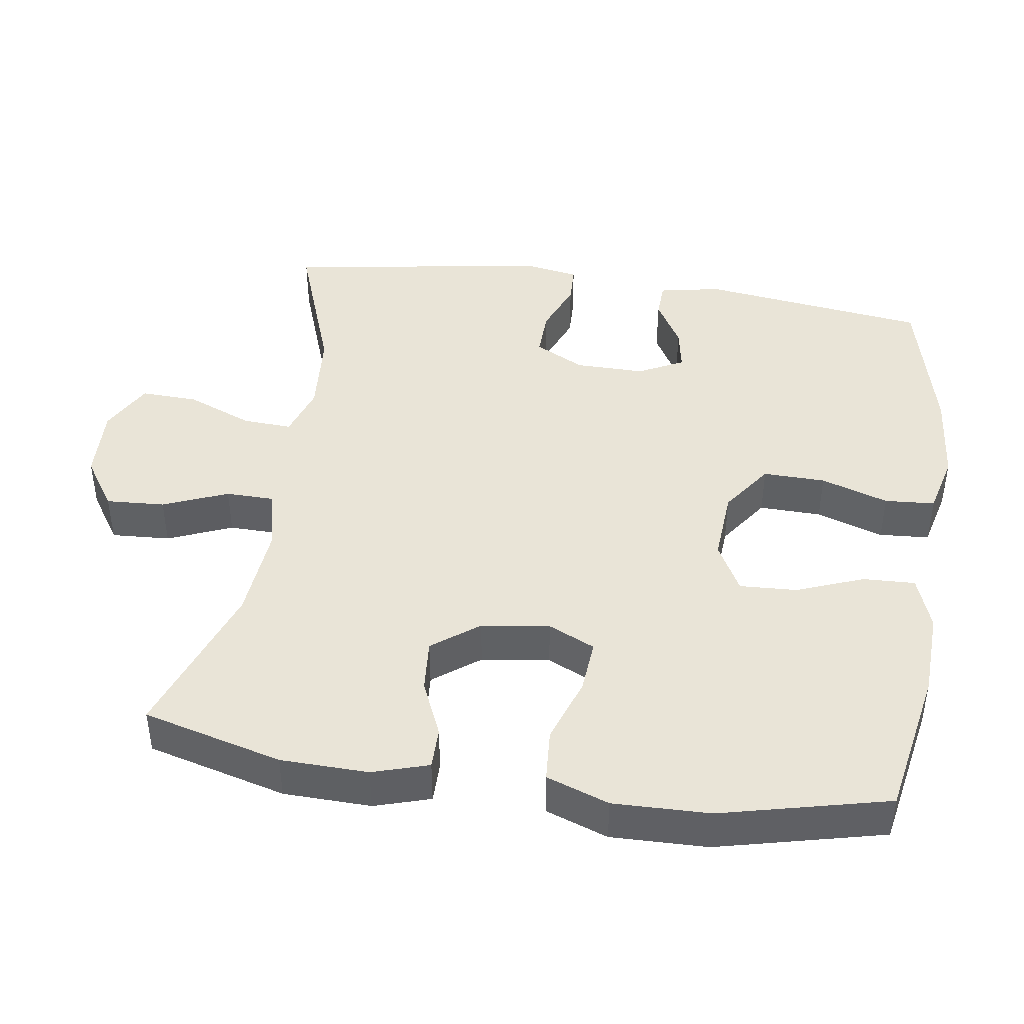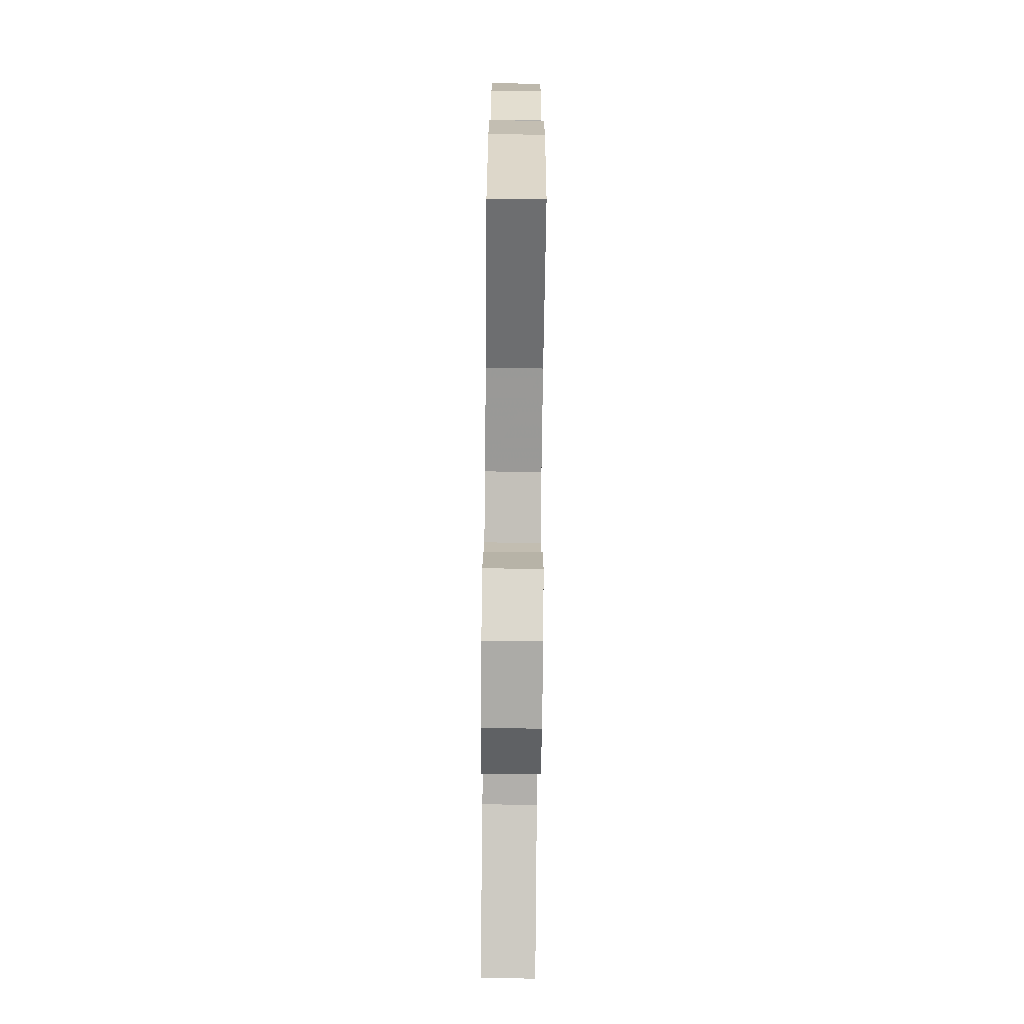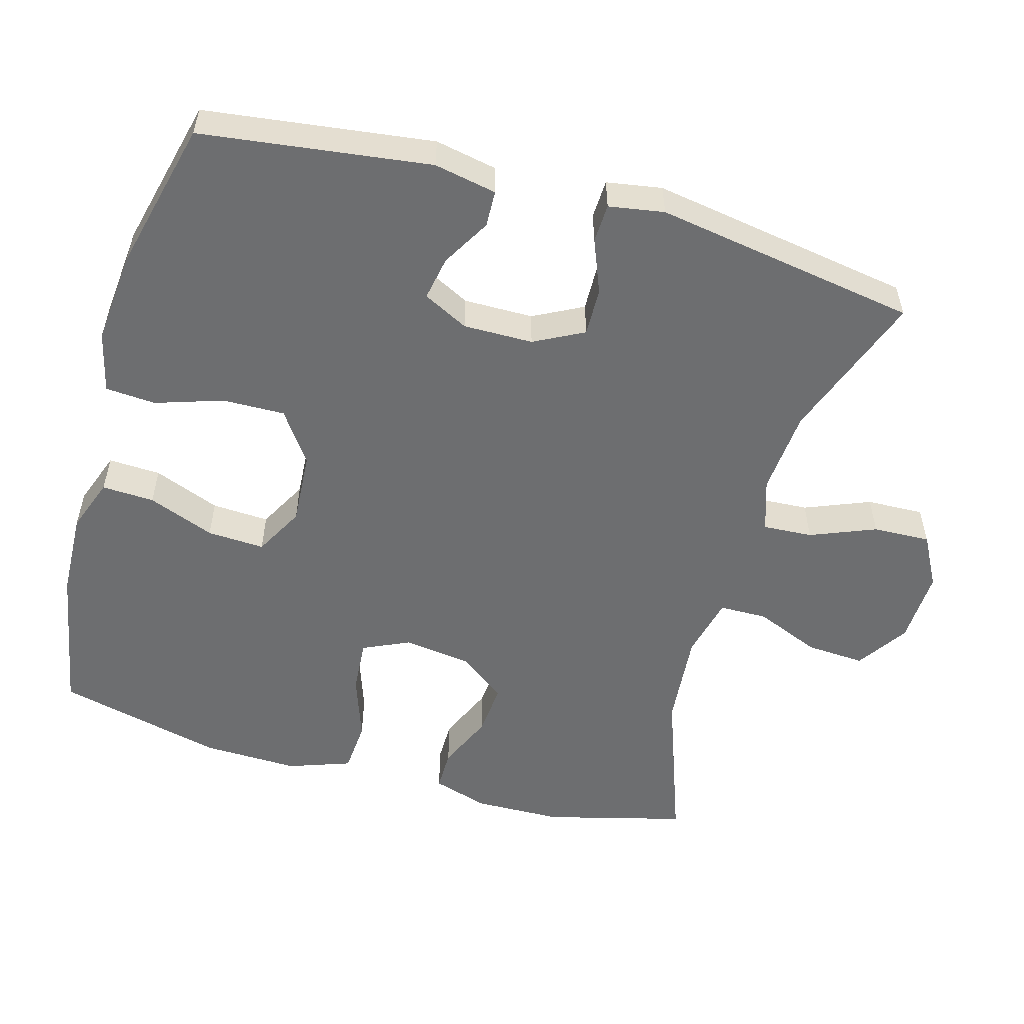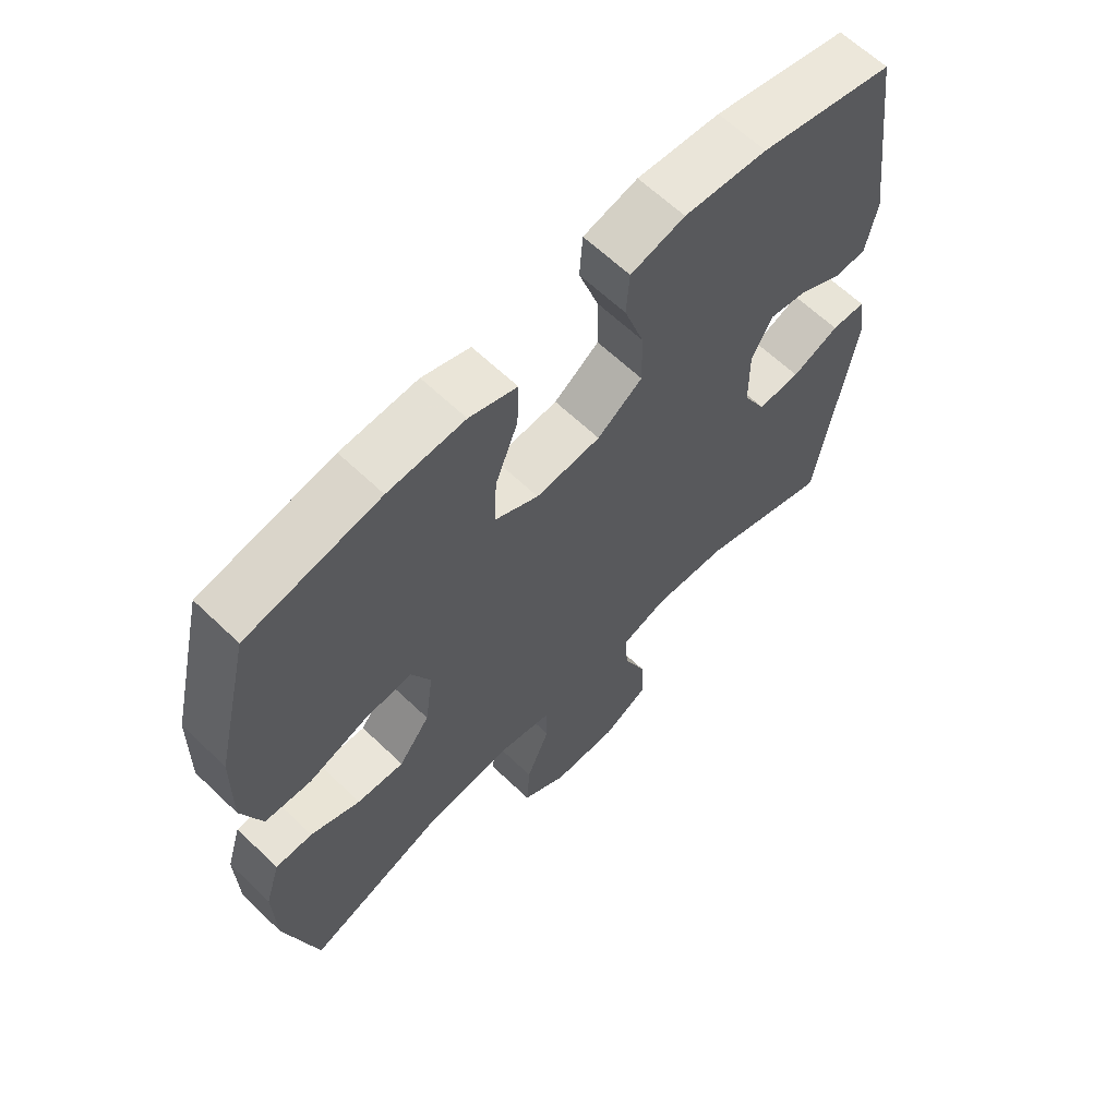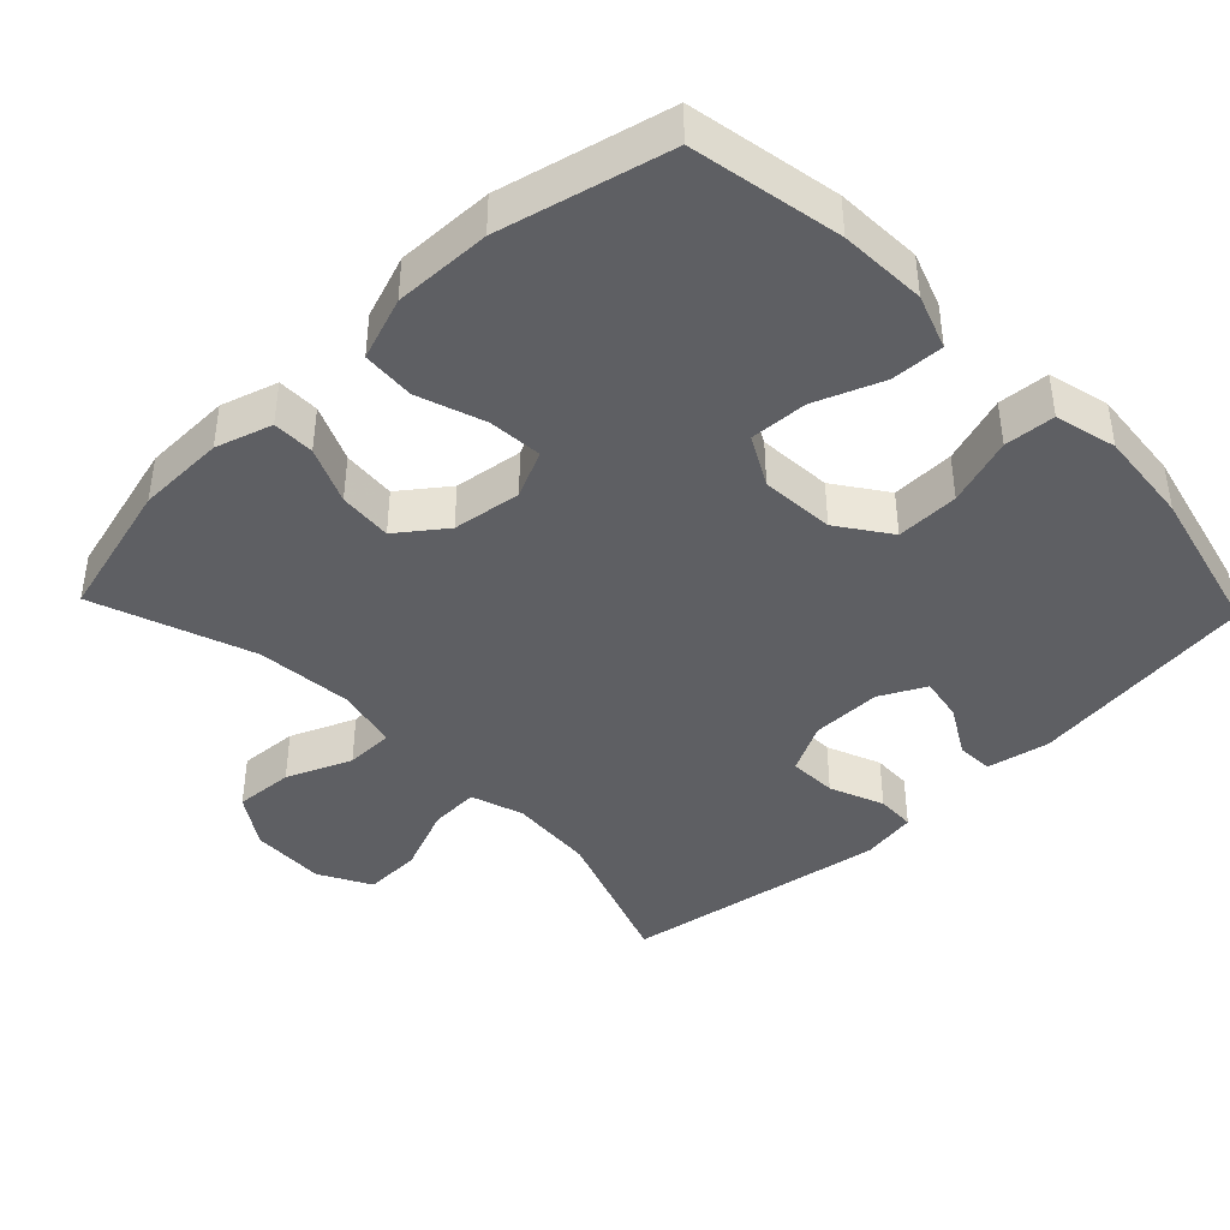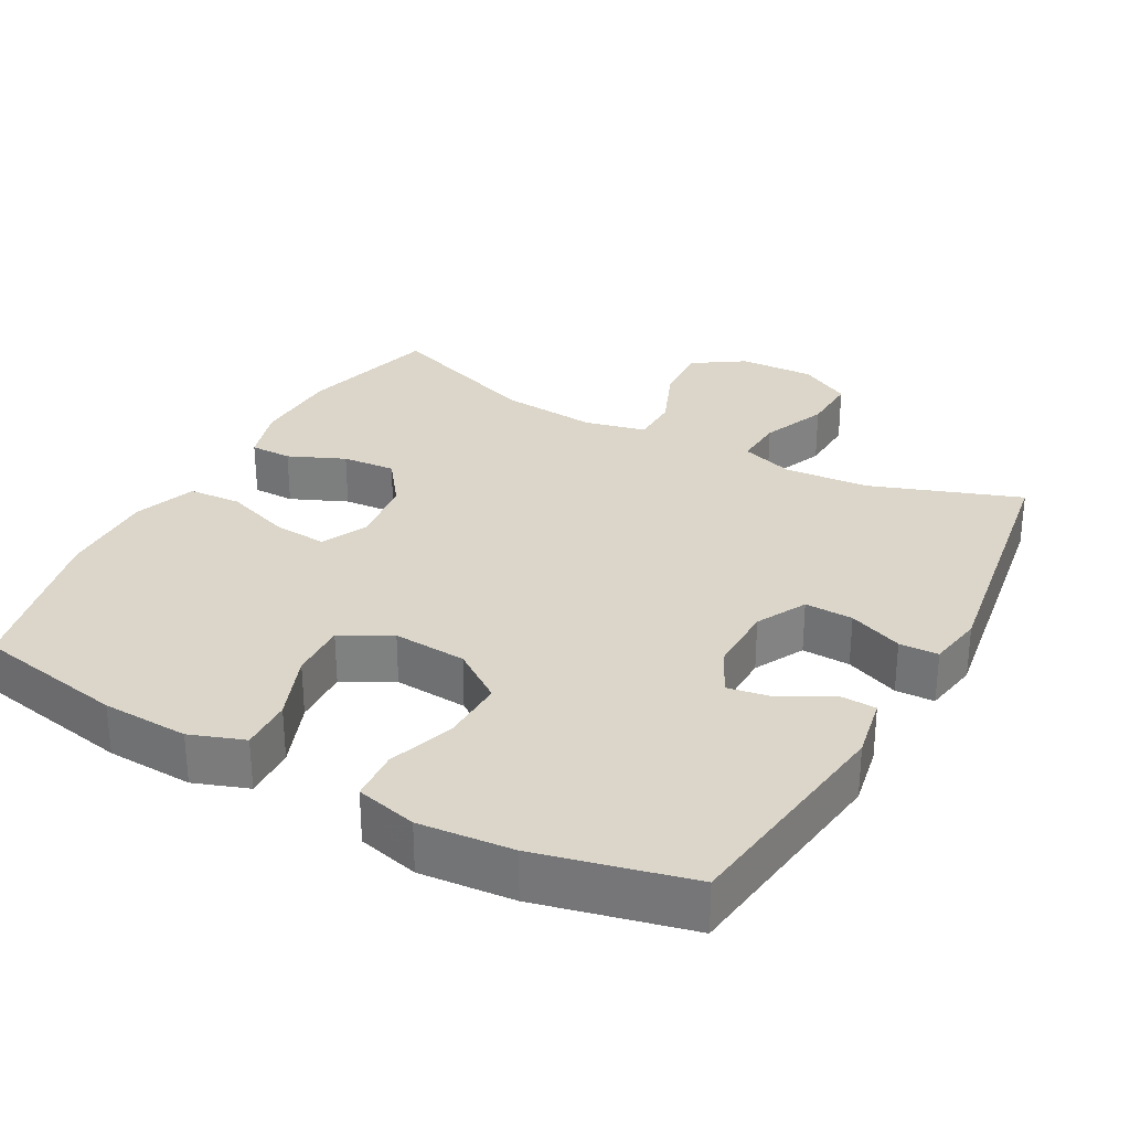
<metadata>
{"format":"obj","ext":"obj","renderer":"f3d","projection":"perspective","resolution":1024,"background":"white","views":[{"elev":43.5,"azim":-81.5,"up":"+Y"},{"elev":-74.0,"azim":-90.6,"up":"+Z"},{"elev":-54.2,"azim":74.1,"up":"+Y"},{"elev":63.5,"azim":-46.0,"up":"+Z"},{"elev":-41.8,"azim":-46.2,"up":"+Y"},{"elev":30.0,"azim":28.9,"up":"+Y"}]}
</metadata>
<code>
v 0.5 0.07 0.5
v 0.542 0.07 0.182
v 0.525 0.07 0.095
v 0.474 0.07 0.093
v 0.406 0.07 0.132
v 0.345 0.07 0.143
v 0.313 0.07 0.08
v 0.314 0.07 -0.017
v 0.35 0.07 -0.086
v 0.417 0.07 -0.084
v 0.492 0.07 -0.054
v 0.546 0.07 -0.056
v 0.559 0.07 -0.133
v 0.5 0.07 -0.5
v 0.292 0.07 -0.425
v 0.174 0.07 -0.416
v 0.101 0.07 -0.44
v 0.105 0.07 -0.509
v 0.142 0.07 -0.6
v 0.145 0.07 -0.68
v 0.073 0.07 -0.719
v -0.031 0.07 -0.715
v -0.102 0.07 -0.668
v -0.097 0.07 -0.586
v -0.06 0.07 -0.496
v -0.061 0.07 -0.429
v -0.147 0.07 -0.409
v -0.281 0.07 -0.421
v -0.5 0.07 -0.5
v -0.551 0.07 -0.306
v -0.554 0.07 -0.184
v -0.53 0.07 -0.106
v -0.472 0.07 -0.106
v -0.394 0.07 -0.14
v -0.32 0.07 -0.146
v -0.271 0.07 -0.081
v -0.258 0.07 0.014
v -0.288 0.07 0.079
v -0.363 0.07 0.073
v -0.455 0.07 0.041
v -0.528 0.07 0.046
v -0.559 0.07 0.133
v -0.556 0.07 0.267
v -0.5 0.07 0.5
v -0.292 0.07 0.539
v -0.172 0.07 0.544
v -0.097 0.07 0.517
v -0.1 0.07 0.444
v -0.136 0.07 0.351
v -0.14 0.07 0.271
v -0.071 0.07 0.234
v 0.031 0.07 0.241
v 0.102 0.07 0.291
v 0.1 0.07 0.378
v 0.069 0.07 0.472
v 0.074 0.07 0.542
v 0.159 0.07 0.563
v 0.289 0.07 0.551
v 0.5 0 0.5
v 0.542 0 0.182
v 0.525 0 0.095
v 0.474 0 0.093
v 0.406 0 0.132
v 0.345 0 0.143
v 0.313 0 0.08
v 0.314 0 -0.017
v 0.35 0 -0.086
v 0.417 0 -0.084
v 0.492 0 -0.054
v 0.546 0 -0.056
v 0.559 0 -0.133
v 0.5 0 -0.5
v 0.292 0 -0.425
v 0.174 0 -0.416
v 0.101 0 -0.44
v 0.105 0 -0.509
v 0.142 0 -0.6
v 0.145 0 -0.68
v 0.073 0 -0.719
v -0.031 0 -0.715
v -0.102 0 -0.668
v -0.097 0 -0.586
v -0.06 0 -0.496
v -0.061 0 -0.429
v -0.147 0 -0.409
v -0.281 0 -0.421
v -0.5 0 -0.5
v -0.551 0 -0.306
v -0.554 0 -0.184
v -0.53 0 -0.106
v -0.472 0 -0.106
v -0.394 0 -0.14
v -0.32 0 -0.146
v -0.271 0 -0.081
v -0.258 0 0.014
v -0.288 0 0.079
v -0.363 0 0.073
v -0.455 0 0.041
v -0.528 0 0.046
v -0.559 0 0.133
v -0.556 0 0.267
v -0.5 0 0.5
v -0.292 0 0.539
v -0.172 0 0.544
v -0.097 0 0.517
v -0.1 0 0.444
v -0.136 0 0.351
v -0.14 0 0.271
v -0.071 0 0.234
v 0.031 0 0.241
v 0.102 0 0.291
v 0.1 0 0.378
v 0.069 0 0.472
v 0.074 0 0.542
v 0.159 0 0.563
v 0.289 0 0.551
f 3 4 5
f 2 3 5
f 1 2 5
f 58 1 5
f 57 58 5
f 56 57 5
f 55 56 5
f 54 55 5
f 53 54 5 6
f 52 53 6 7
f 51 52 7 8
f 50 51 8 9
f 47 48 49
f 46 47 49
f 45 46 49
f 44 45 49
f 43 44 49
f 42 43 49
f 41 42 49
f 40 41 49
f 39 40 49
f 38 39 49 50
f 37 38 50 9
f 32 33 34
f 31 32 34
f 30 31 34
f 29 30 34
f 28 29 34
f 27 28 34 35
f 26 27 35 36
f 23 24 25
f 22 23 25
f 21 22 25
f 20 21 25
f 19 20 25
f 18 19 25
f 17 18 25 26
f 36 37 9
f 26 36 9
f 17 26 9
f 16 17 9
f 13 14 15
f 12 13 15
f 11 12 15
f 10 11 15
f 9 10 15 16
f 63 62 61
f 63 61 60
f 63 60 59
f 63 59 116
f 63 116 115
f 63 115 114
f 63 114 113
f 63 113 112
f 64 63 112 111
f 65 64 111 110
f 66 65 110 109
f 67 66 109 108
f 107 106 105
f 107 105 104
f 107 104 103
f 107 103 102
f 107 102 101
f 107 101 100
f 107 100 99
f 107 99 98
f 107 98 97
f 108 107 97 96
f 67 108 96 95
f 92 91 90
f 92 90 89
f 92 89 88
f 92 88 87
f 92 87 86
f 93 92 86 85
f 94 93 85 84
f 83 82 81
f 83 81 80
f 83 80 79
f 83 79 78
f 83 78 77
f 83 77 76
f 84 83 76 75
f 67 95 94
f 67 94 84
f 67 84 75
f 67 75 74
f 73 72 71
f 73 71 70
f 73 70 69
f 73 69 68
f 74 73 68 67
f 1 59 60 2
f 2 60 61 3
f 3 61 62 4
f 4 62 63 5
f 5 63 64 6
f 6 64 65 7
f 7 65 66 8
f 8 66 67 9
f 9 67 68 10
f 10 68 69 11
f 11 69 70 12
f 12 70 71 13
f 13 71 72 14
f 14 72 73 15
f 15 73 74 16
f 16 74 75 17
f 17 75 76 18
f 18 76 77 19
f 19 77 78 20
f 20 78 79 21
f 21 79 80 22
f 22 80 81 23
f 23 81 82 24
f 24 82 83 25
f 25 83 84 26
f 26 84 85 27
f 27 85 86 28
f 28 86 87 29
f 29 87 88 30
f 30 88 89 31
f 31 89 90 32
f 32 90 91 33
f 33 91 92 34
f 34 92 93 35
f 35 93 94 36
f 36 94 95 37
f 37 95 96 38
f 38 96 97 39
f 39 97 98 40
f 40 98 99 41
f 41 99 100 42
f 42 100 101 43
f 43 101 102 44
f 44 102 103 45
f 45 103 104 46
f 46 104 105 47
f 47 105 106 48
f 48 106 107 49
f 49 107 108 50
f 50 108 109 51
f 51 109 110 52
f 52 110 111 53
f 53 111 112 54
f 54 112 113 55
f 55 113 114 56
f 56 114 115 57
f 57 115 116 58
f 58 116 59 1

</code>
